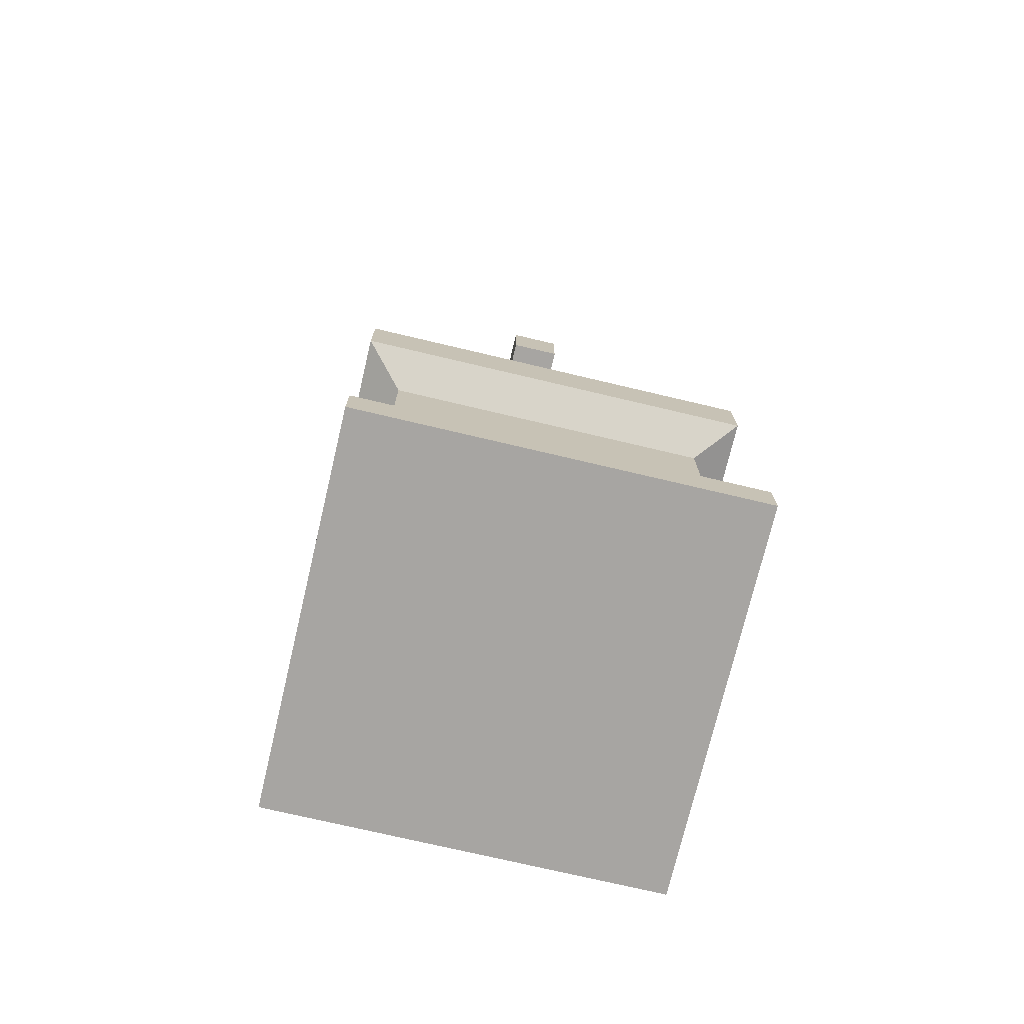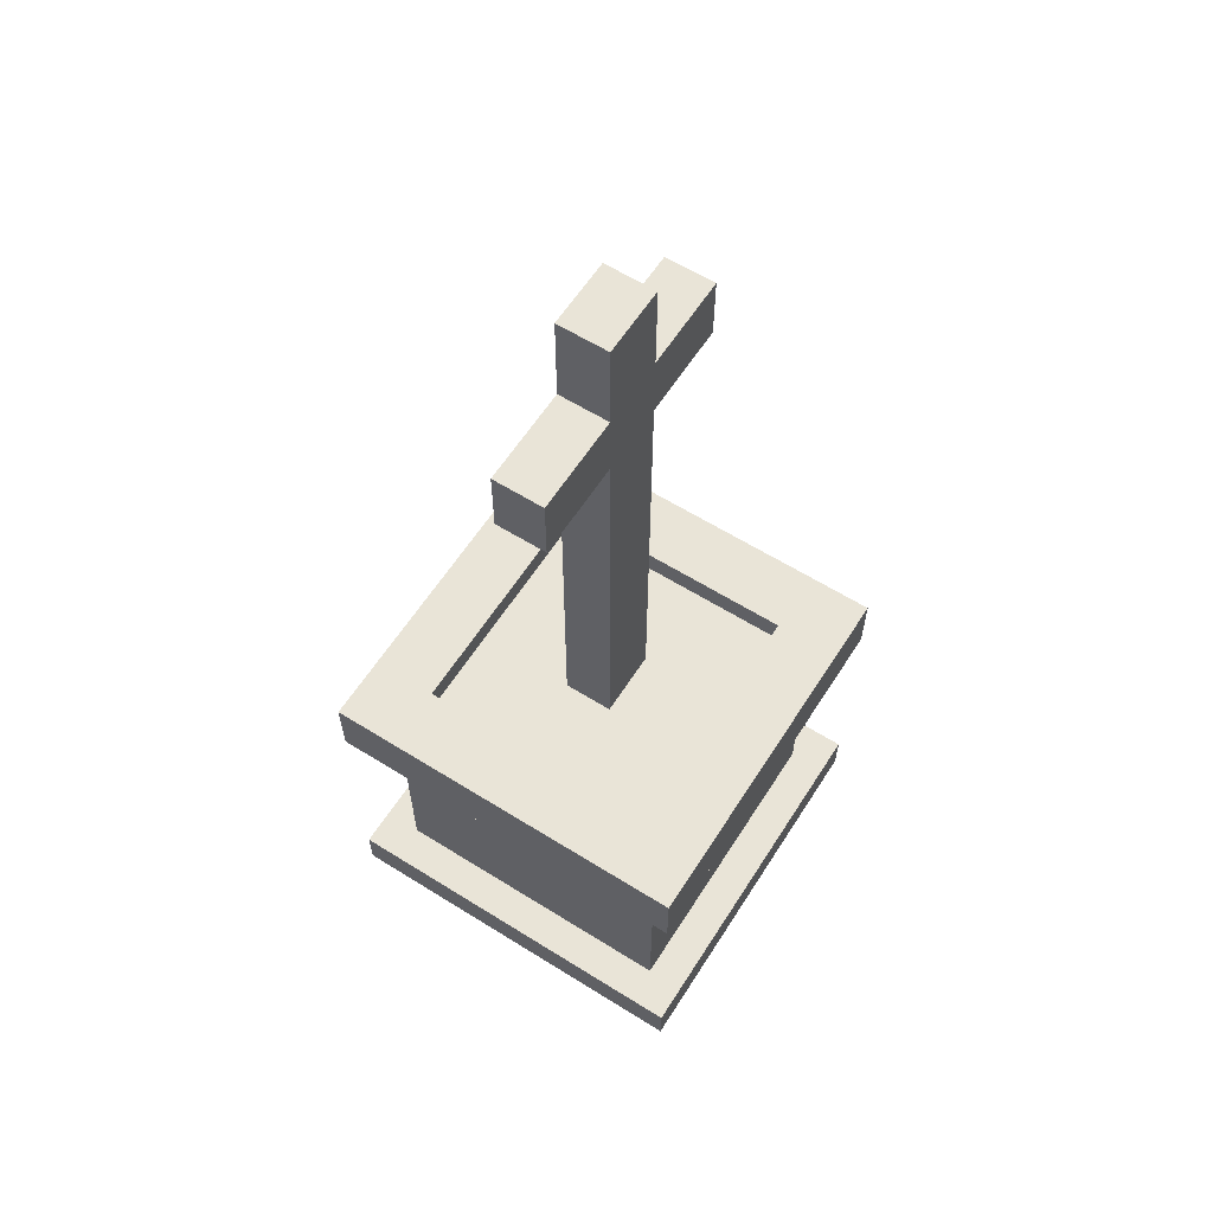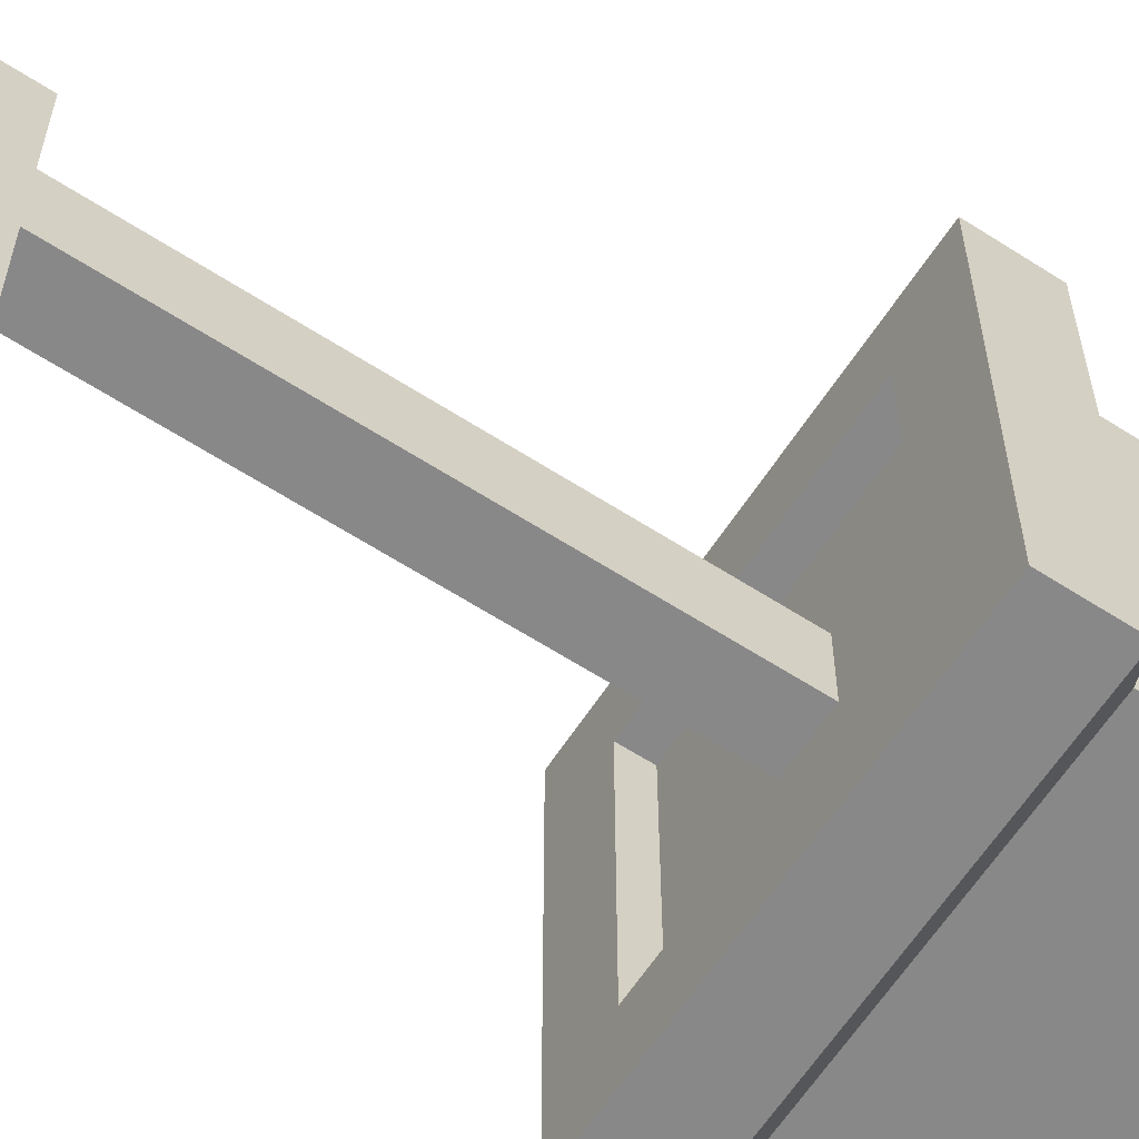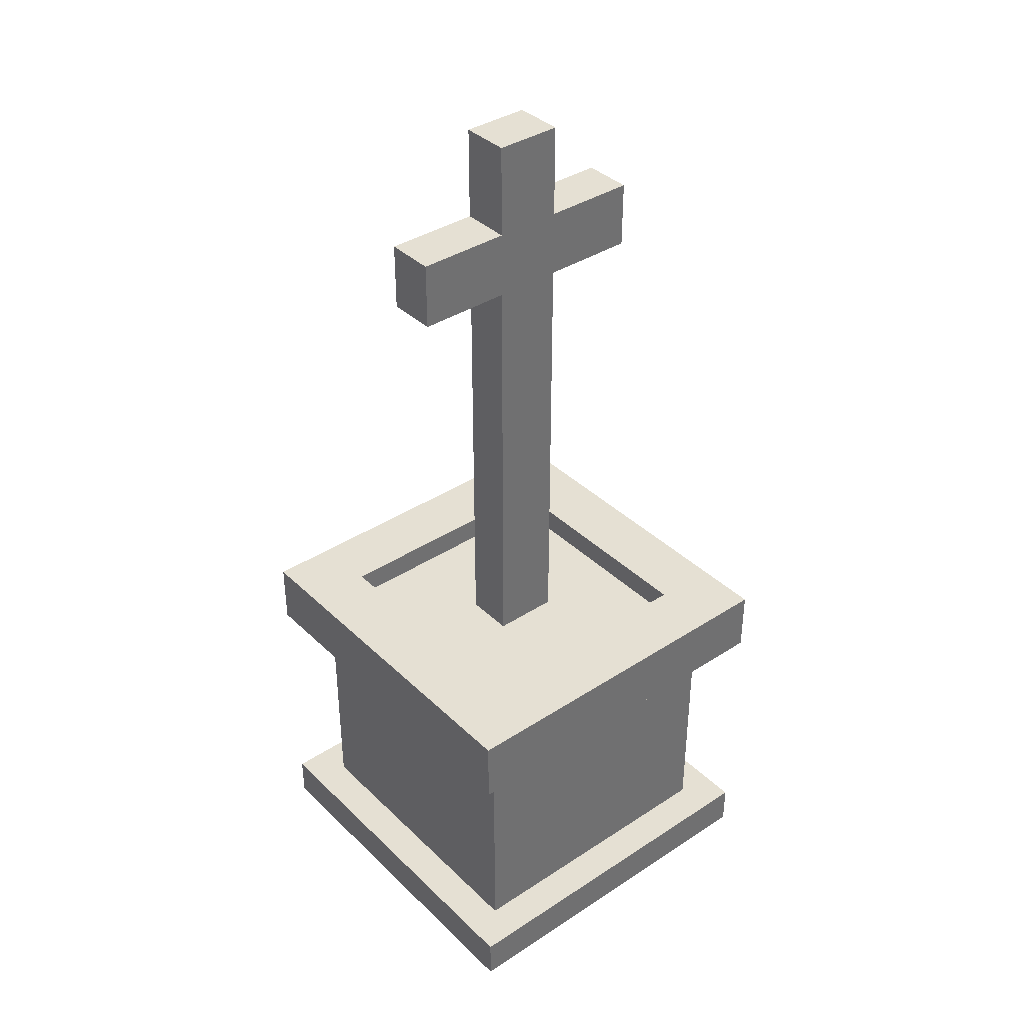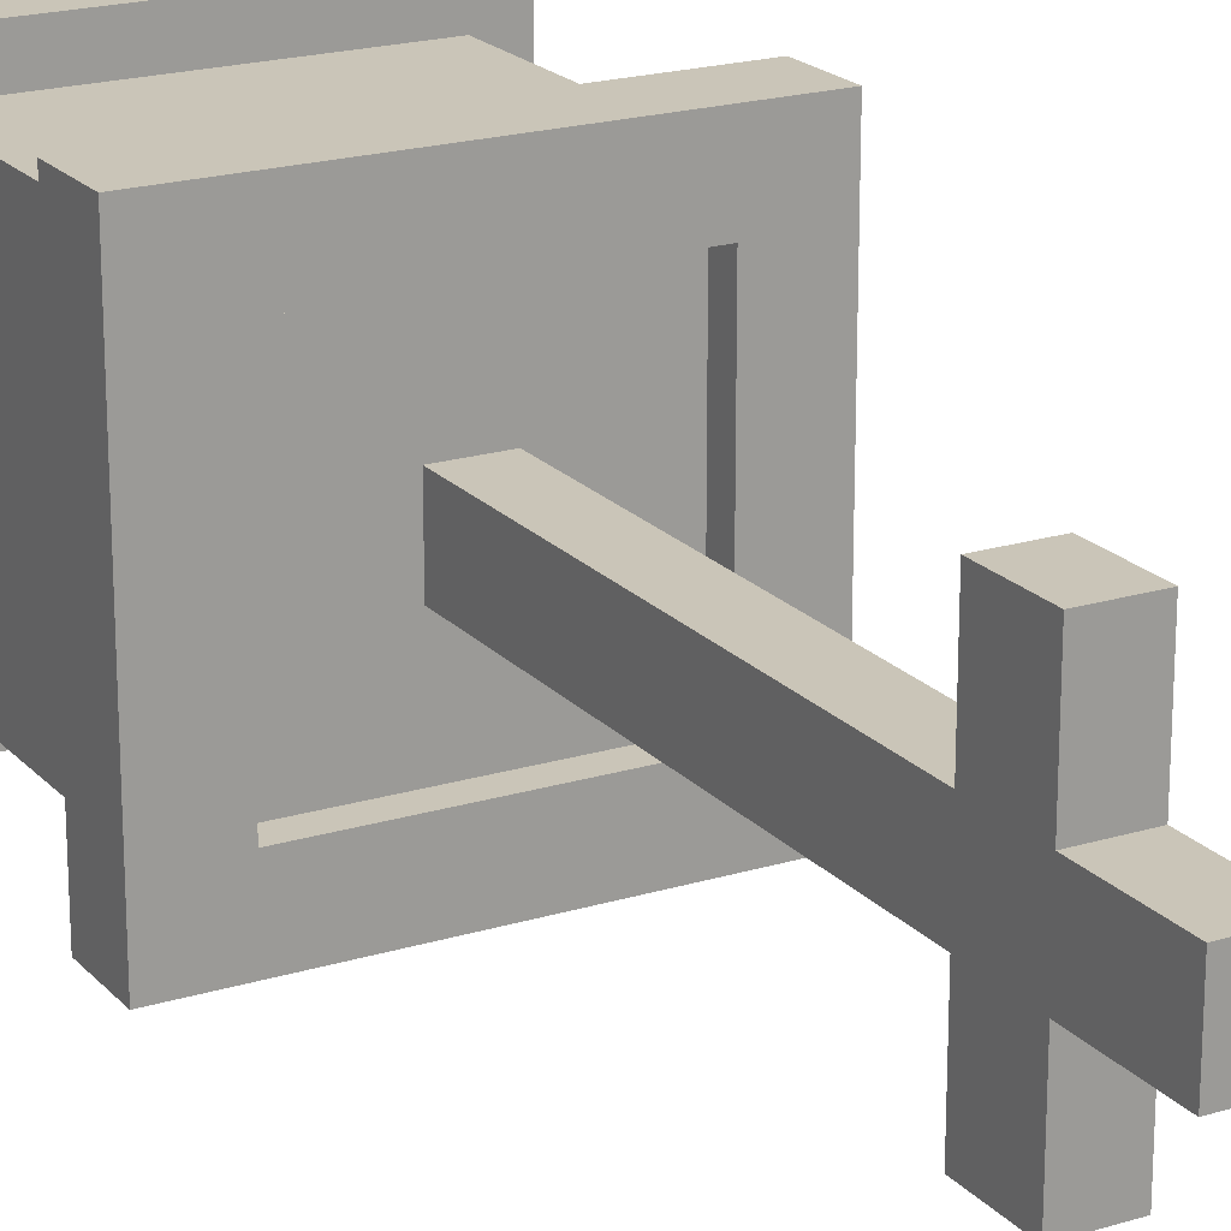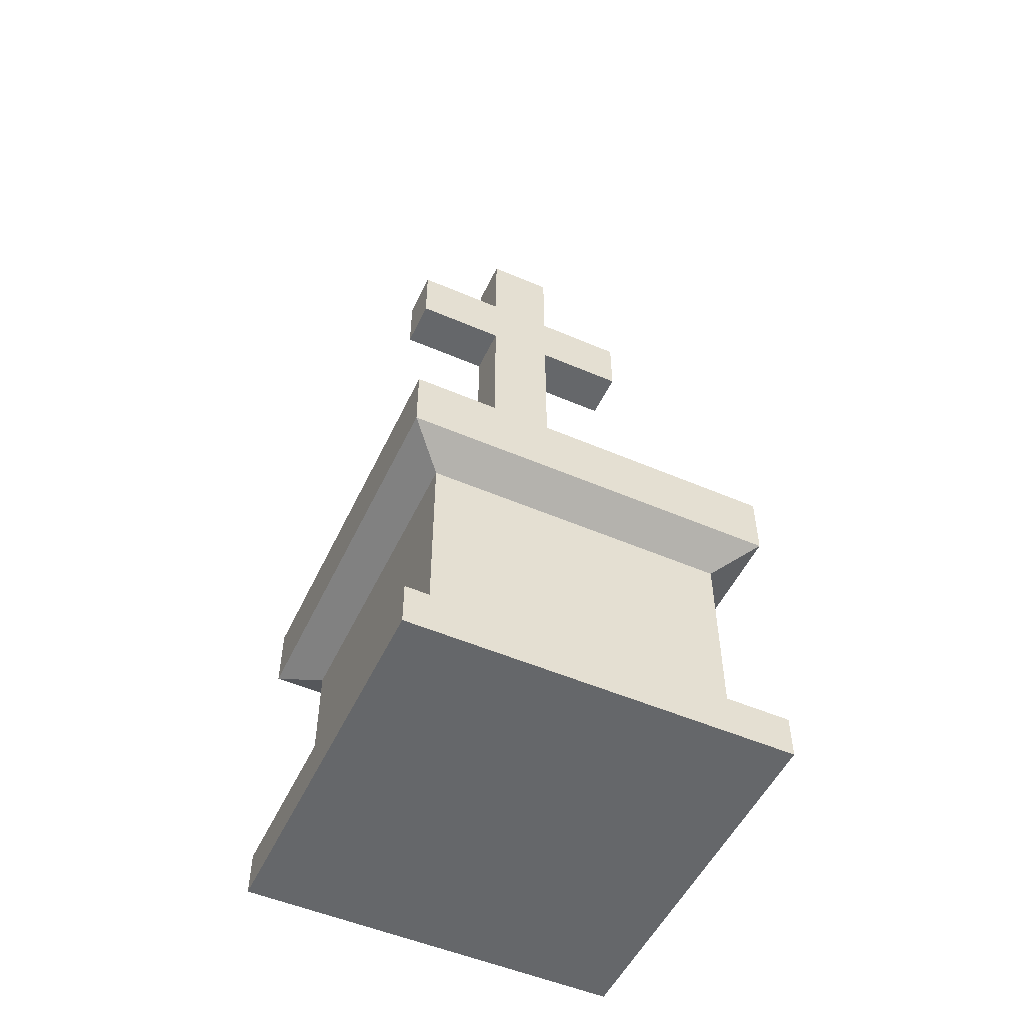
<metadata>
{"format":"obj","ext":"obj","renderer":"f3d","projection":"perspective","resolution":1024,"background":"white","views":[{"elev":-73.9,"azim":166.7,"up":"+Y"},{"elev":61.0,"azim":-147.5,"up":"+Y"},{"elev":-62.7,"azim":-123.1,"up":"+Z"},{"elev":37.9,"azim":-129.7,"up":"+Y"},{"elev":20.3,"azim":150.8,"up":"+Z"},{"elev":-52.0,"azim":-114.9,"up":"+Y"}]}
</metadata>
<code>
o Cross_Wood_2
v -8.174 -0.06119 -4.196
v -8.174 -0.06119 -4.626
v -8.174 -0.01119 -4.196
v -8.174 -0.01119 -4.626
v -7.744 -0.01119 -4.626
v -7.744 -0.06119 -4.626
v -7.744 -0.06119 -4.196
v -7.744 -0.01119 -4.196
v -8.131 -0.01119 -4.239
v -8.131 0.2488 -4.239
v -7.787 -0.01119 -4.239
v -7.787 0.2488 -4.239
v -7.787 -0.01119 -4.583
v -7.787 0.2488 -4.583
v -8.131 0.2488 -4.583
v -8.131 -0.01119 -4.583
v -7.744 0.2738 -4.626
v -7.744 0.2738 -4.196
v -8.174 0.2738 -4.196
v -8.174 0.3488 -4.196
v -7.744 0.3488 -4.196
v -8.174 0.2738 -4.626
v -8.174 0.3488 -4.626
v -7.744 0.3488 -4.626
v -8.099 0.3488 -4.271
v -8.099 0.3188 -4.271
v -7.818 0.3488 -4.271
v -7.818 0.3188 -4.271
v -7.818 0.3188 -4.552
v -7.818 0.3488 -4.552
v -8.099 0.3188 -4.552
v -8.099 0.3488 -4.552
v -7.987 1.004 -4.45
v -7.987 1.004 -4.373
v -7.987 0.8968 -4.45
v -7.987 0.8968 -4.373
v -7.987 0.8968 -4.557
v -7.987 0.8968 -4.266
v -7.987 0.82 -4.557
v -7.987 0.82 -4.45
v -7.987 0.82 -4.373
v -7.987 0.82 -4.266
v -7.987 0.3188 -4.45
v -7.987 0.3188 -4.373
v -7.93 0.82 -4.373
v -7.93 0.82 -4.266
v -7.93 1.004 -4.45
v -7.93 1.004 -4.373
v -7.93 0.82 -4.557
v -7.93 0.82 -4.45
v -7.93 0.3188 -4.45
v -7.93 0.8968 -4.557
v -7.93 0.8968 -4.45
v -7.93 0.8968 -4.373
v -7.93 0.8968 -4.266
v -7.93 0.3188 -4.373
f 3 2 1
f 2 3 4
f 5 2 4
f 2 5 6
f 7 3 1
f 3 7 8
f 5 7 6
f 7 5 8
f 11 10 9
f 10 11 12
f 14 11 13
f 11 14 12
f 14 16 15
f 16 14 13
f 18 14 17
f 14 18 12
f 18 20 19
f 20 18 21
f 15 19 22
f 19 15 10
f 20 22 19
f 22 20 23
f 24 18 17
f 18 24 21
f 24 22 23
f 22 24 17
f 18 10 12
f 10 18 19
f 14 22 17
f 22 14 15
f 10 16 9
f 16 10 15
f 7 2 6
f 2 7 1
f 27 26 25
f 26 27 28
f 27 29 28
f 29 27 30
f 29 32 31
f 32 29 30
f 32 26 31
f 26 32 25
f 16 3 9
f 9 3 11
f 16 4 3
f 8 11 3
f 4 16 5
f 8 13 11
f 5 13 8
f 13 5 16
f 32 20 25
f 25 20 27
f 32 23 20
f 21 27 20
f 23 32 24
f 21 30 27
f 24 30 21
f 30 24 32
f 35 34 33
f 34 35 36
f 37 36 35
f 37 38 36
f 39 38 37
f 40 38 39
f 41 38 40
f 38 41 42
f 43 41 40
f 41 43 44
f 46 41 45
f 41 46 42
f 34 47 33
f 47 34 48
f 50 39 49
f 39 50 40
f 50 43 40
f 43 50 51
f 35 52 37
f 52 35 53
f 38 54 36
f 54 38 55
f 54 34 36
f 34 54 48
f 52 39 37
f 39 52 49
f 54 47 48
f 47 54 53
f 55 53 54
f 55 52 53
f 46 52 55
f 45 52 46
f 50 52 45
f 52 50 49
f 56 50 45
f 50 56 51
f 47 35 33
f 35 47 53
f 56 41 44
f 41 56 45
f 46 38 42
f 38 46 55
f 43 26 44
f 44 26 56
f 43 31 26
f 28 56 26
f 31 43 29
f 28 51 56
f 29 51 28
f 51 29 43
f 3 2 1
f 2 3 4
f 5 2 4
f 2 5 6
f 7 3 1
f 3 7 8
f 5 7 6
f 7 5 8
f 11 10 9
f 10 11 12
f 14 11 13
f 11 14 12
f 14 16 15
f 16 14 13
f 18 14 17
f 14 18 12
f 18 20 19
f 20 18 21
f 15 19 22
f 19 15 10
f 20 22 19
f 22 20 23
f 24 18 17
f 18 24 21
f 24 22 23
f 22 24 17
f 18 10 12
f 10 18 19
f 14 22 17
f 22 14 15
f 10 16 9
f 16 10 15
f 7 2 6
f 2 7 1
f 27 26 25
f 26 27 28
f 27 29 28
f 29 27 30
f 29 32 31
f 32 29 30
f 32 26 31
f 26 32 25
f 16 3 9
f 9 3 11
f 16 4 3
f 8 11 3
f 4 16 5
f 8 13 11
f 5 13 8
f 13 5 16
f 32 20 25
f 25 20 27
f 32 23 20
f 21 27 20
f 23 32 24
f 21 30 27
f 24 30 21
f 30 24 32
f 35 34 33
f 34 35 36
f 37 36 35
f 37 38 36
f 39 38 37
f 40 38 39
f 41 38 40
f 38 41 42
f 43 41 40
f 41 43 44
f 46 41 45
f 41 46 42
f 34 47 33
f 47 34 48
f 50 39 49
f 39 50 40
f 50 43 40
f 43 50 51
f 35 52 37
f 52 35 53
f 38 54 36
f 54 38 55
f 54 34 36
f 34 54 48
f 52 39 37
f 39 52 49
f 54 47 48
f 47 54 53
f 55 53 54
f 55 52 53
f 46 52 55
f 45 52 46
f 50 52 45
f 52 50 49
f 56 50 45
f 50 56 51
f 47 35 33
f 35 47 53
f 56 41 44
f 41 56 45
f 46 38 42
f 38 46 55
f 43 26 44
f 44 26 56
f 43 31 26
f 28 56 26
f 31 43 29
f 28 51 56
f 29 51 28
f 51 29 43

</code>
